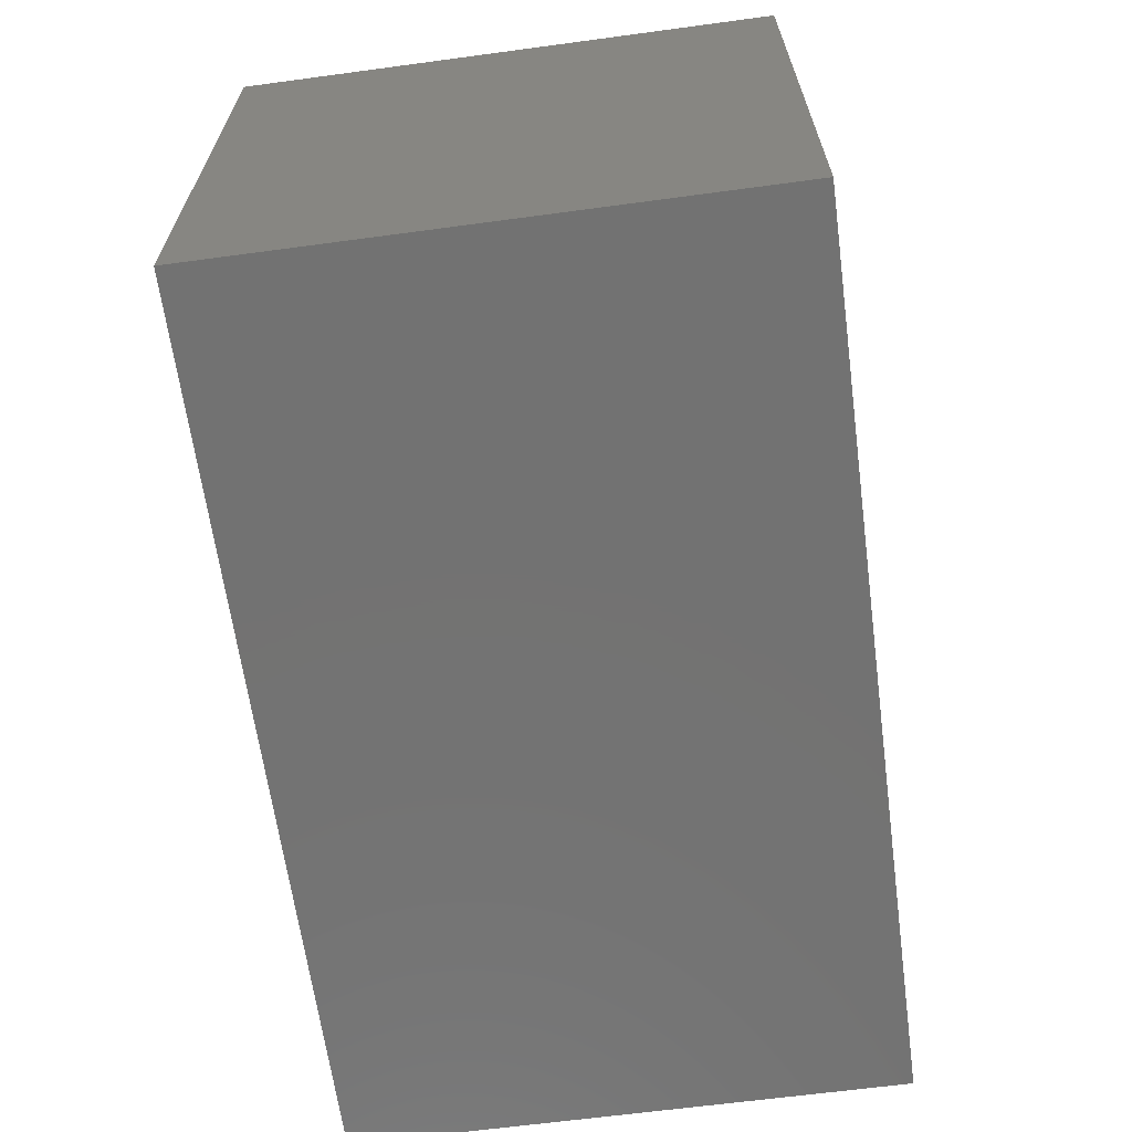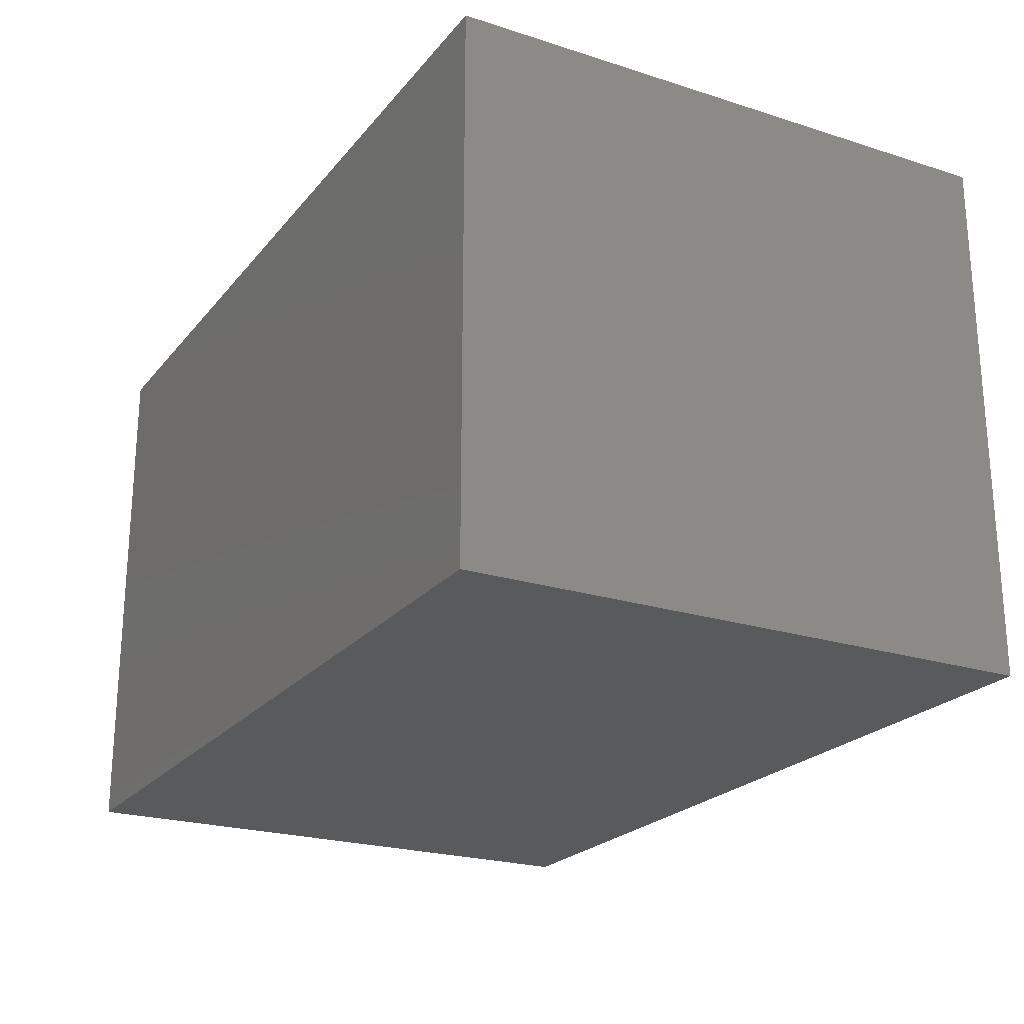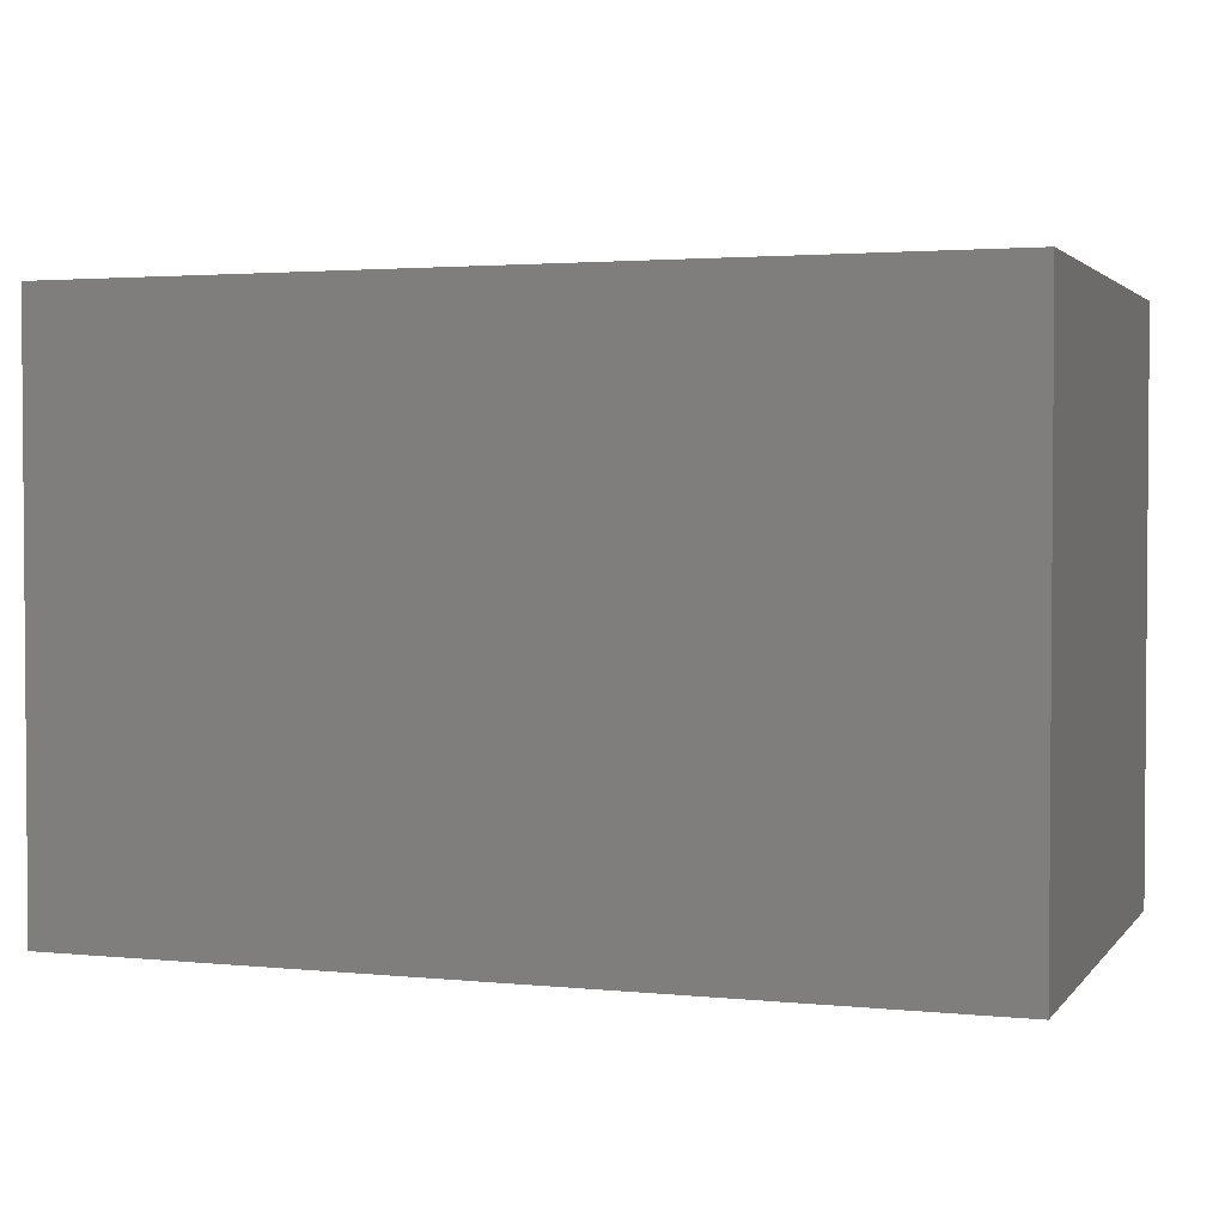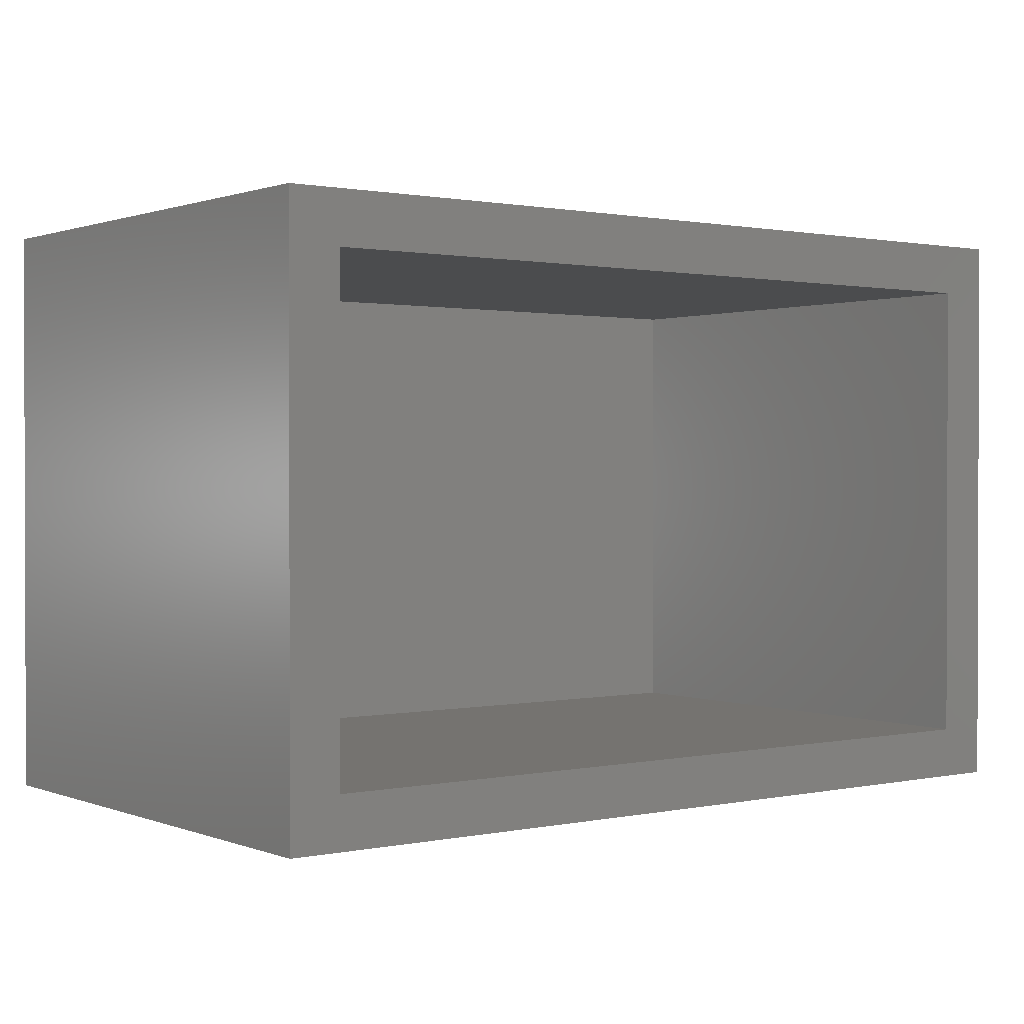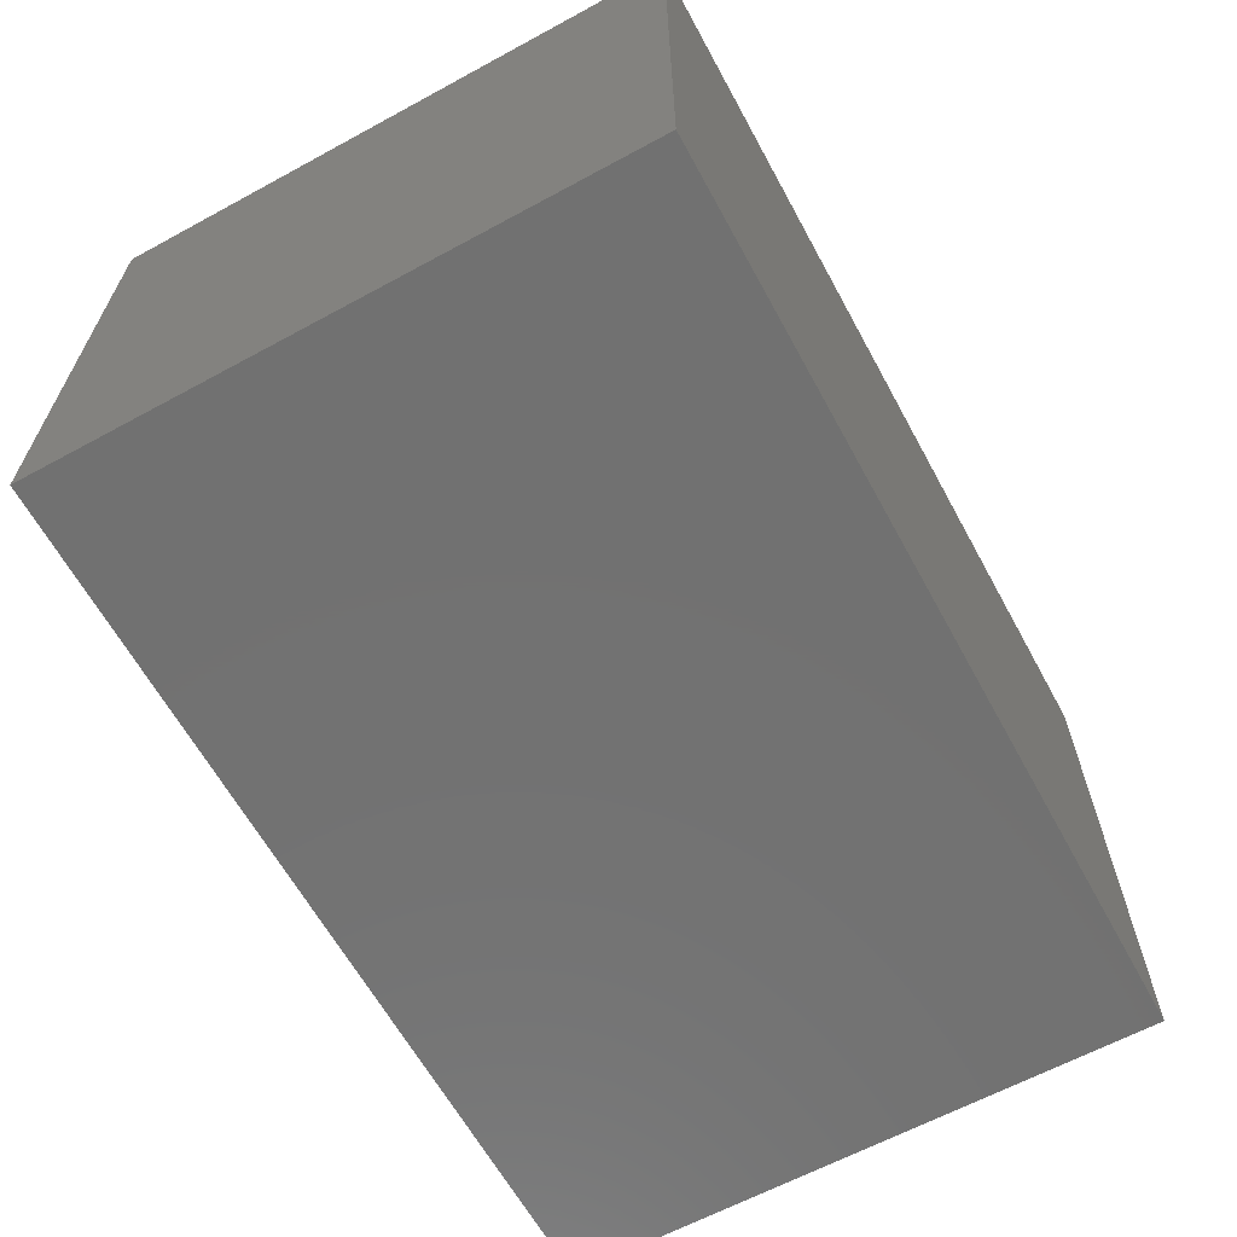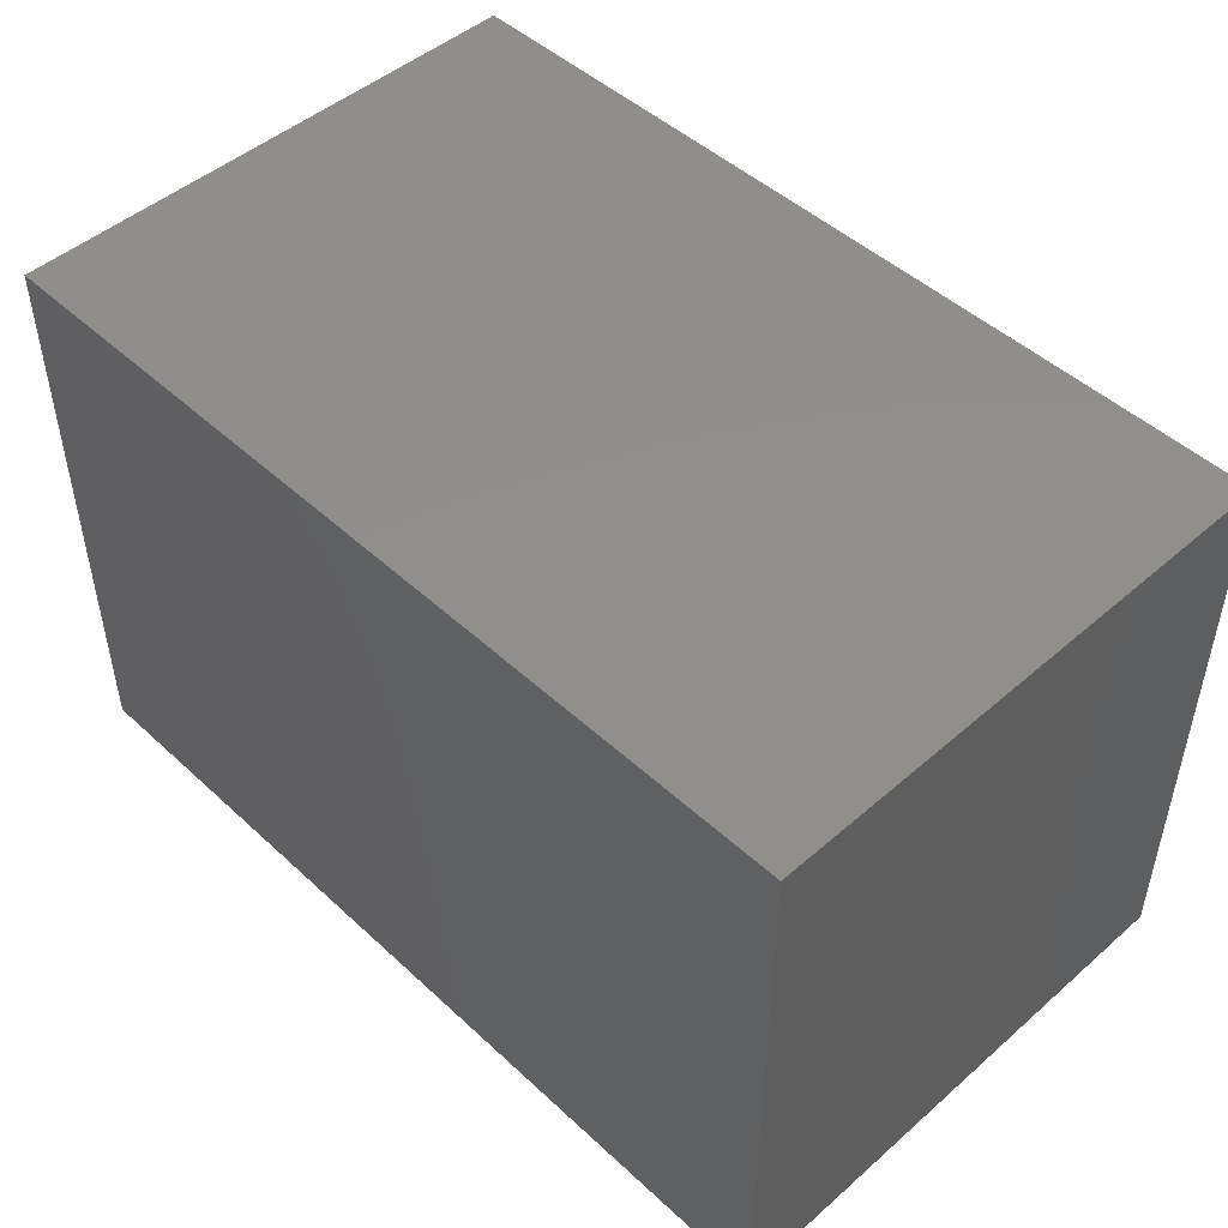
<metadata>
{"format":"stl","ext":"stl","renderer":"f3d","projection":"perspective","resolution":1024,"background":"white","views":[{"elev":-64.5,"azim":-82.3,"up":"+Y"},{"elev":-22.7,"azim":-118.6,"up":"+Z"},{"elev":2.5,"azim":-160.7,"up":"+Y"},{"elev":1.0,"azim":-37.0,"up":"+Y"},{"elev":-63.5,"azim":118.7,"up":"+Z"},{"elev":48.1,"azim":-134.2,"up":"+Y"}]}
</metadata>
<code>
# stl→obj: 16 verts, 28 faces
v -0.03125 -0.5 0.4658
v 0.01562 -0.4531 0.4658
v -0.03125 0.03125 0.4658
v 0.01562 -0.01562 0.4658
v 0.7812 0.03125 0.4658
v 0.7344 -0.01562 0.4658
v 0.7812 -0.5 0.4658
v 0.7344 -0.4531 0.4658
v 0.7344 -0.4531 0.01562
v 0.7344 -0.01562 0.01562
v 0.01562 -0.4531 0.01562
v 0.01562 -0.01562 0.01562
v -0.03125 -0.5 -0.03125
v -0.03125 0.03125 -0.03125
v 0.7812 -0.5 -0.03125
v 0.7812 0.03125 -0.03125
f 1 2 3
f 3 2 4
f 3 4 5
f 5 4 6
f 5 6 7
f 7 6 8
f 7 8 1
f 1 8 2
f 9 8 10
f 10 8 6
f 2 11 4
f 4 11 12
f 4 12 6
f 6 12 10
f 2 8 11
f 11 8 9
f 13 14 15
f 15 14 16
f 16 5 15
f 15 5 7
f 3 14 1
f 1 14 13
f 3 5 14
f 14 5 16
f 1 13 7
f 7 13 15
f 11 9 12
f 12 9 10

</code>
